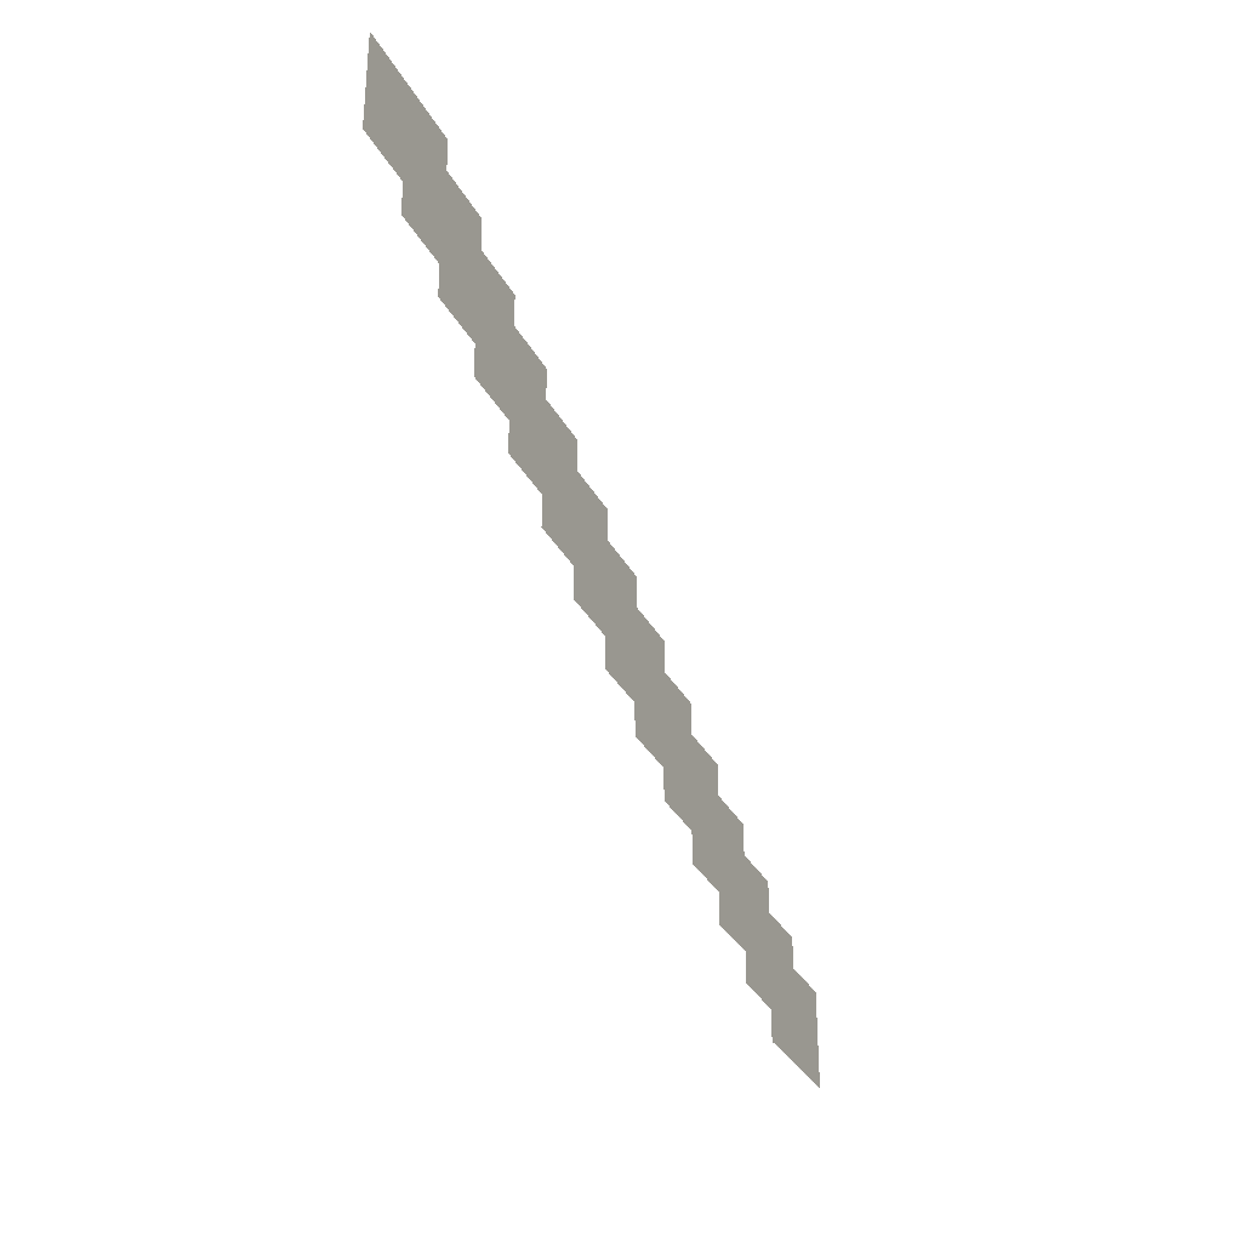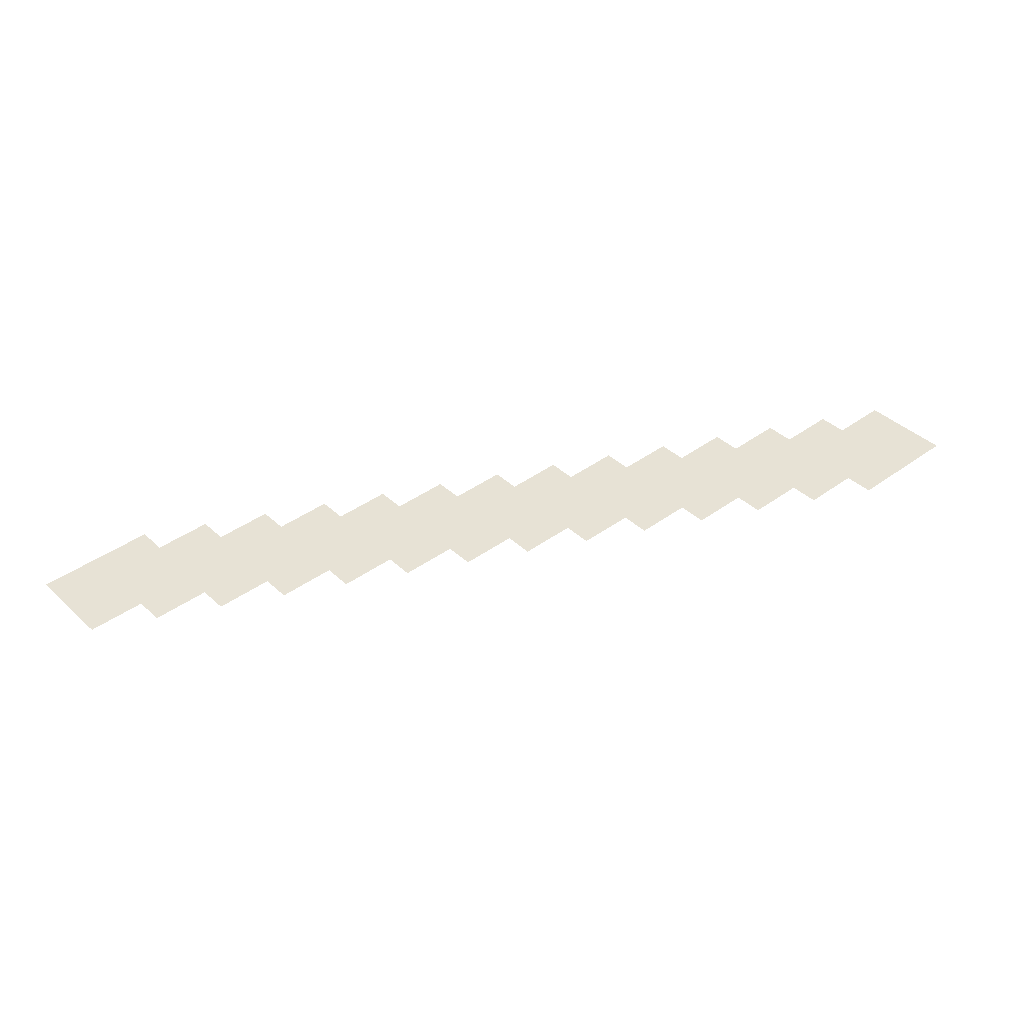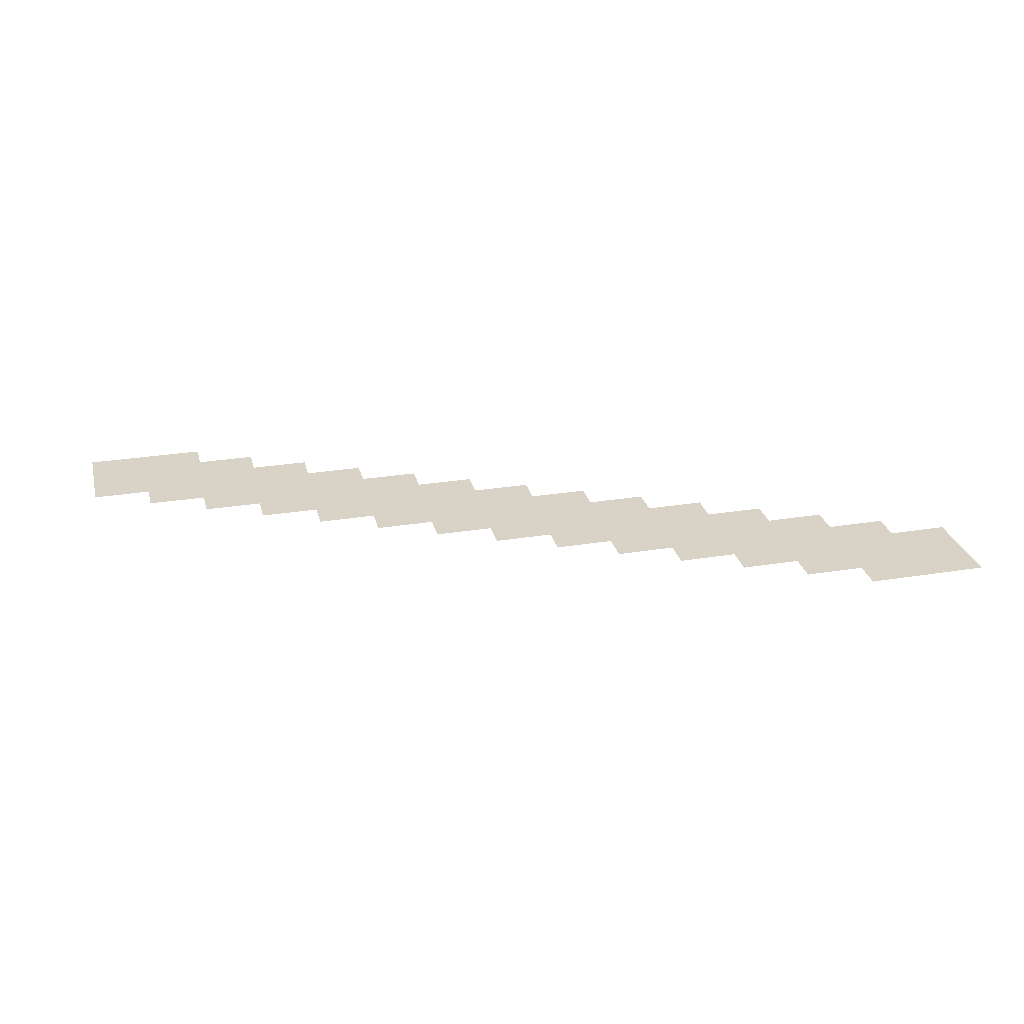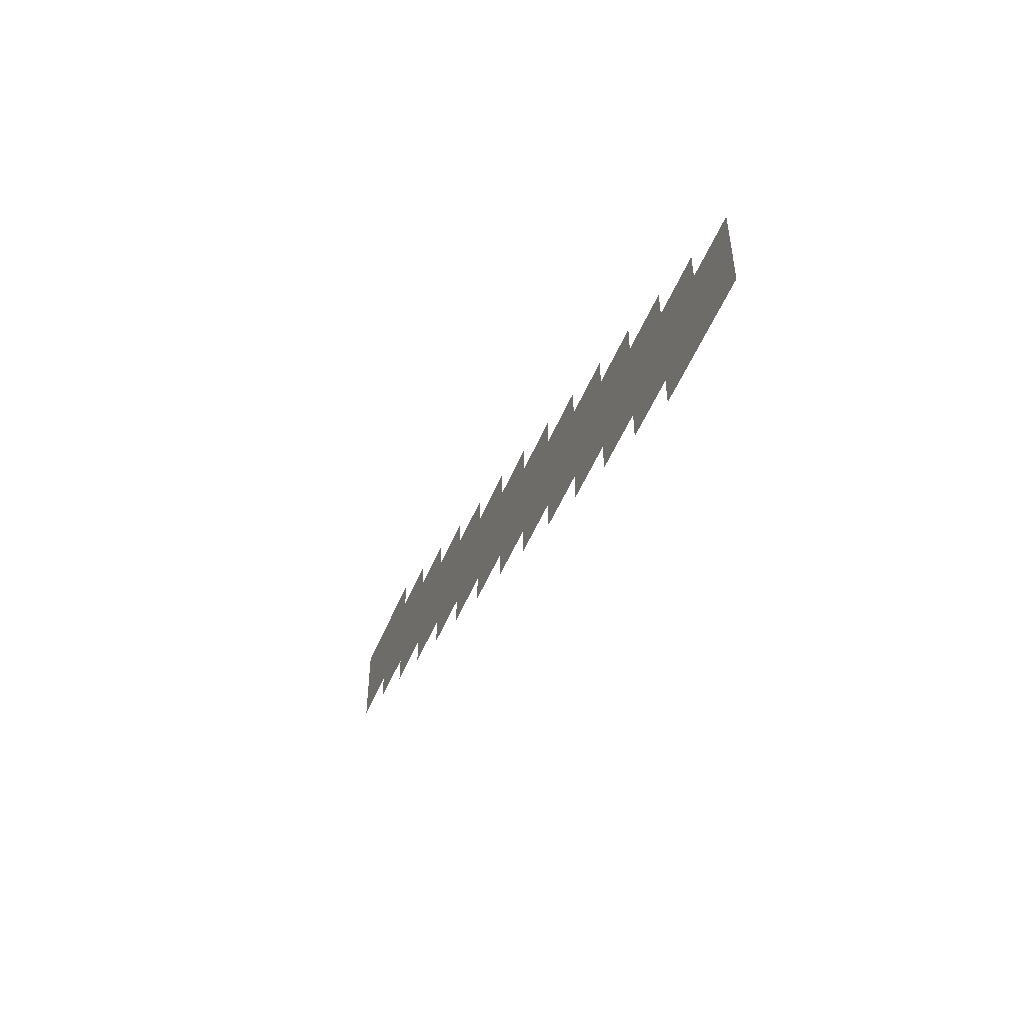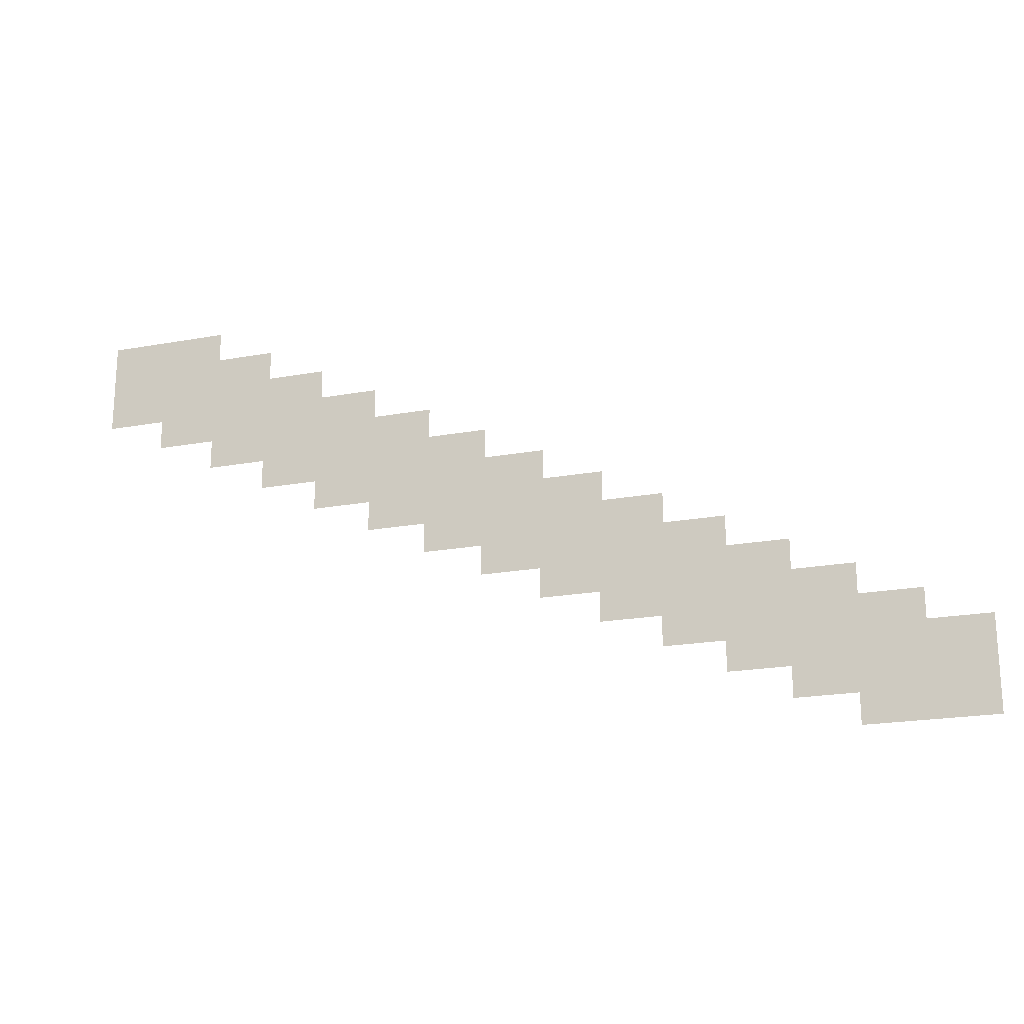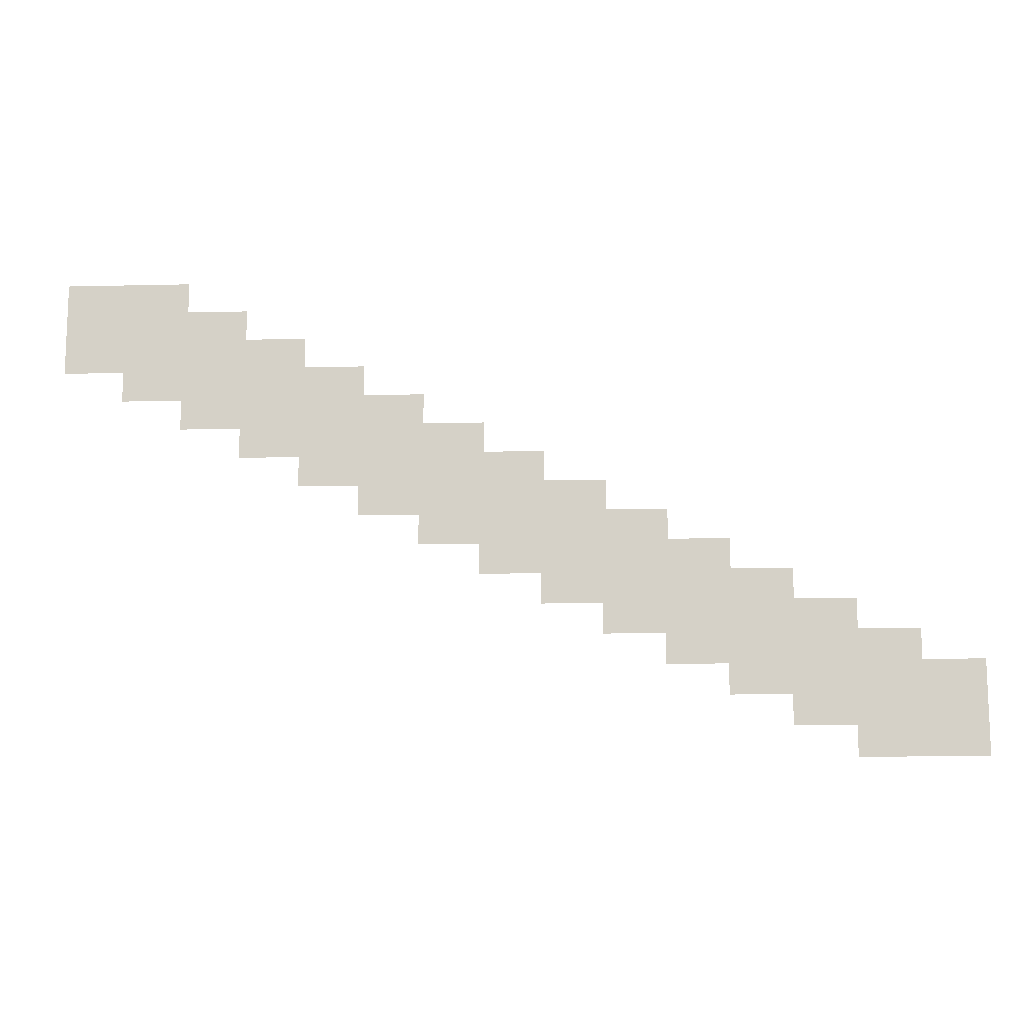
<metadata>
{"format":"obj","ext":"obj","renderer":"f3d","projection":"perspective","resolution":1024,"background":"white","views":[{"elev":-31.2,"azim":-66.6,"up":"+Y"},{"elev":40.2,"azim":138.3,"up":"+Z"},{"elev":27.8,"azim":-13.9,"up":"+Z"},{"elev":-51.4,"azim":67.9,"up":"+Y"},{"elev":-20.6,"azim":18.4,"up":"+Y"},{"elev":-13.0,"azim":3.1,"up":"+Y"}]}
</metadata>
<code>
v -1856 -576 0
v -1988 -576 0
v -1988 -477 0
v -1856 -477 0
v -1792 -608 0
v -1924 -608 0
v -1924 -509 0
v -1792 -509 0
v -1728 -640 0
v -1860 -640 0
v -1860 -541 0
v -1728 -541 0
v -1664 -672 0
v -1796 -672 0
v -1796 -573 0
v -1664 -573 0
v -1600 -704 0
v -1732 -704 0
v -1732 -605 0
v -1600 -605 0
v -1536 -736 0
v -1668 -736 0
v -1668 -637 0
v -1536 -637 0
v -1472 -768 0
v -1604 -768 0
v -1604 -669 0
v -1472 -669 0
v -1408 -800 0
v -1540 -800 0
v -1540 -701 0
v -1408 -701 0
v -1344 -832 0
v -1476 -832 0
v -1476 -733 0
v -1344 -733 0
v -1280 -864 0
v -1412 -864 0
v -1412 -765 0
v -1280 -765 0
v -1216 -896 0
v -1348 -896 0
v -1348 -797 0
v -1216 -797 0
v -1152 -928 0
v -1284 -928 0
v -1284 -829 0
v -1152 -829 0
v -1088 -960 0
v -1220 -960 0
v -1220 -861 0
v -1088 -861 0
v -1024 -992 0
v -1156 -992 0
v -1156 -893 0
v -1024 -893 0
g toontown_mesh_0006
f 1 2 3 4
f 5 6 7 8
f 9 10 11 12
f 13 14 15 16
f 17 18 19 20
f 21 22 23 24
f 25 26 27 28
f 29 30 31 32
f 33 34 35 36
f 37 38 39 40
f 41 42 43 44
f 45 46 47 48
f 49 50 51 52
f 53 54 55 56

</code>
